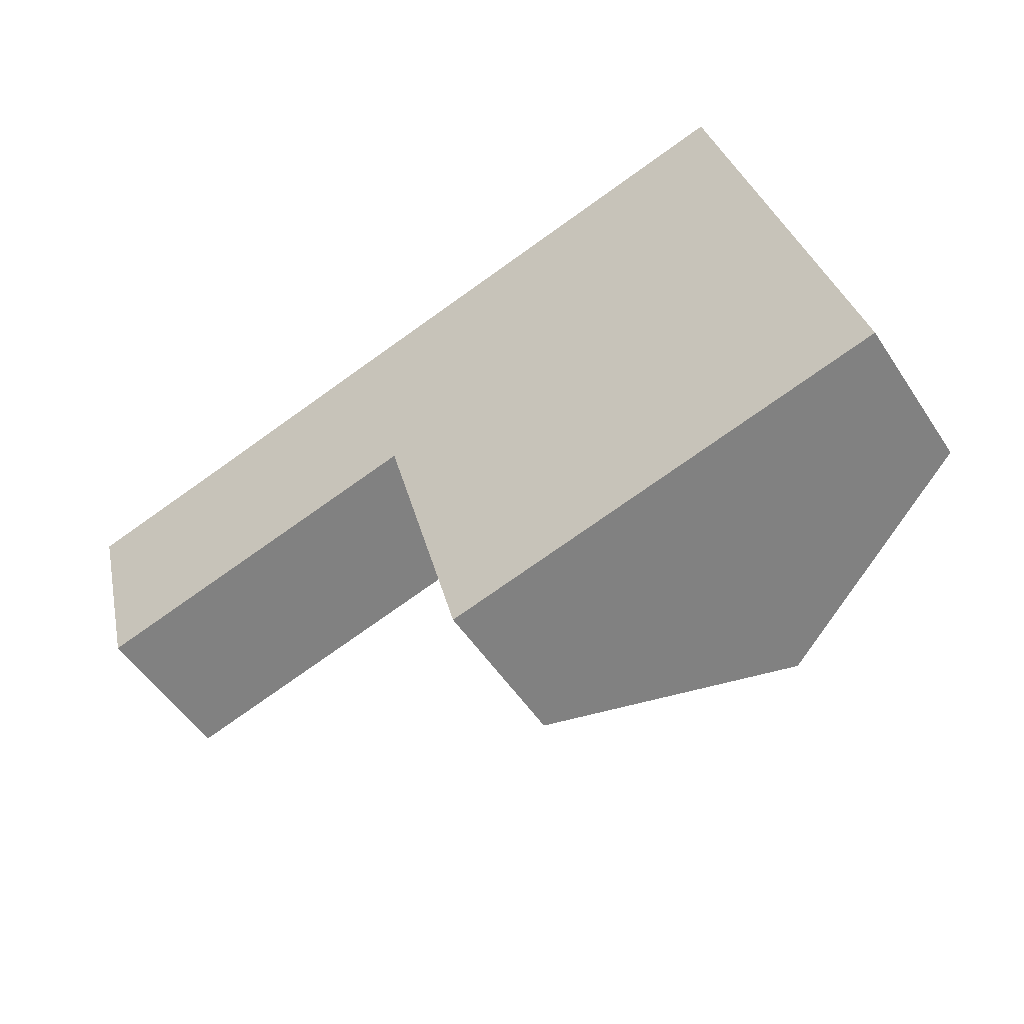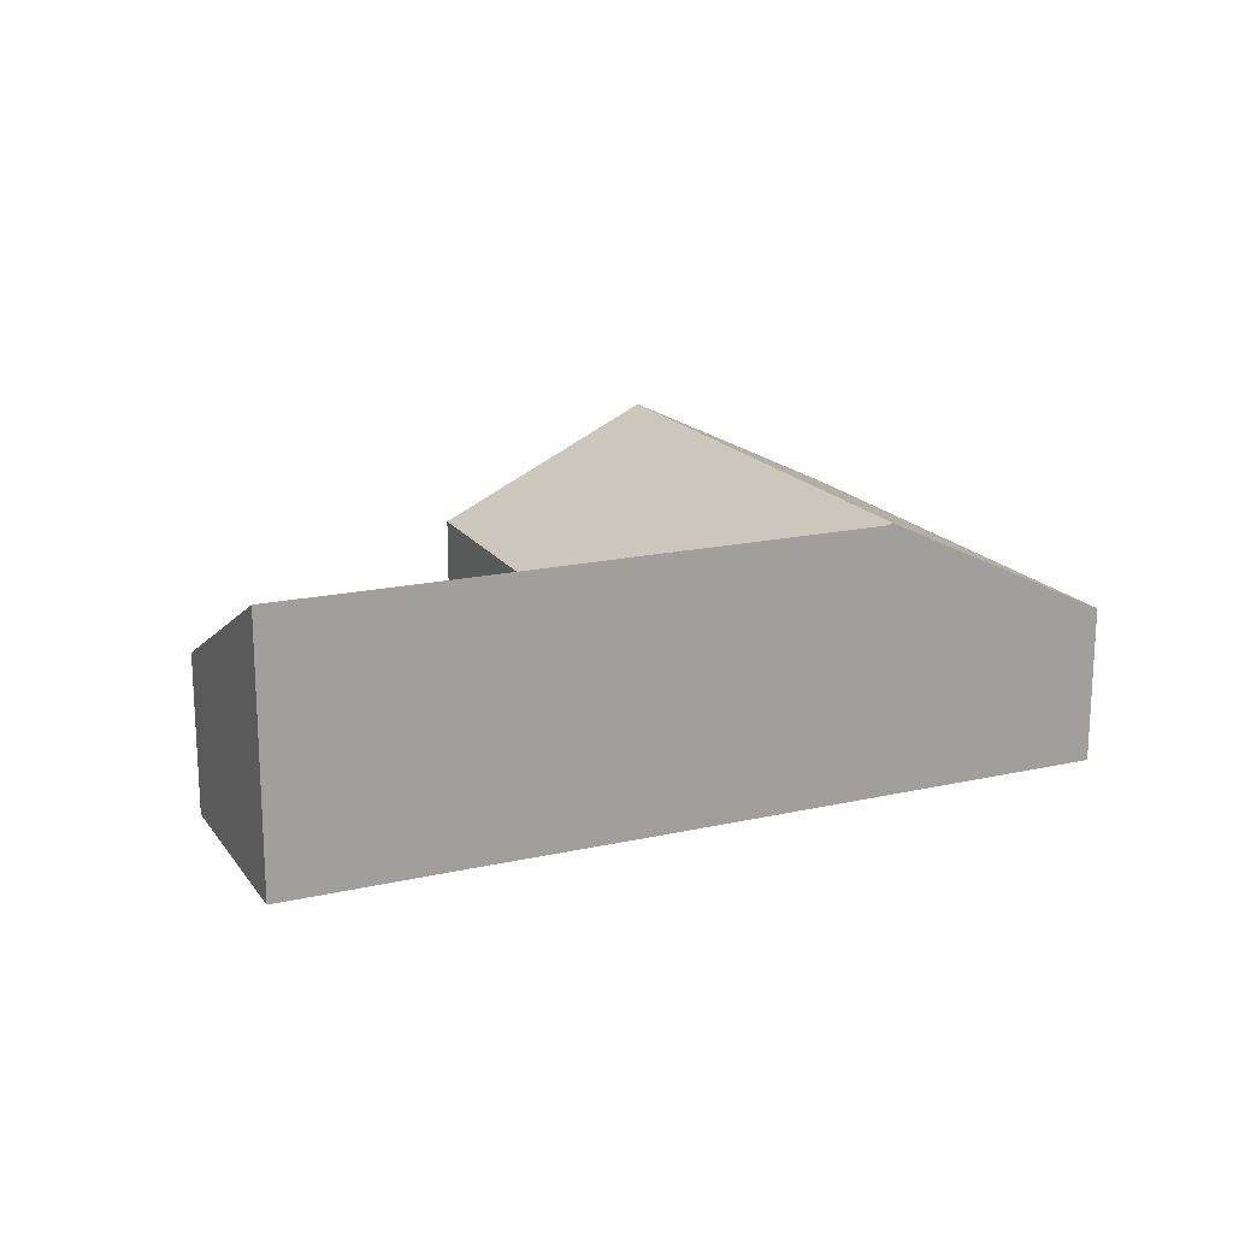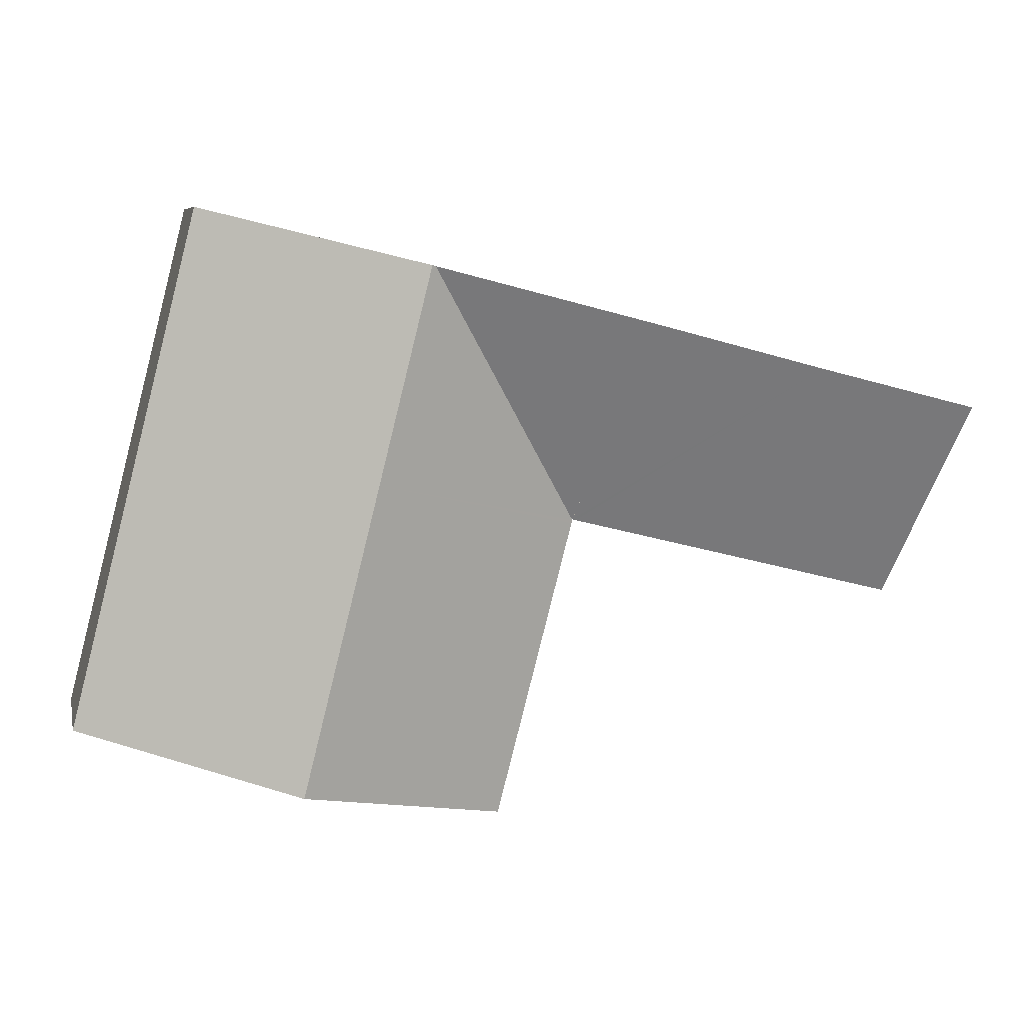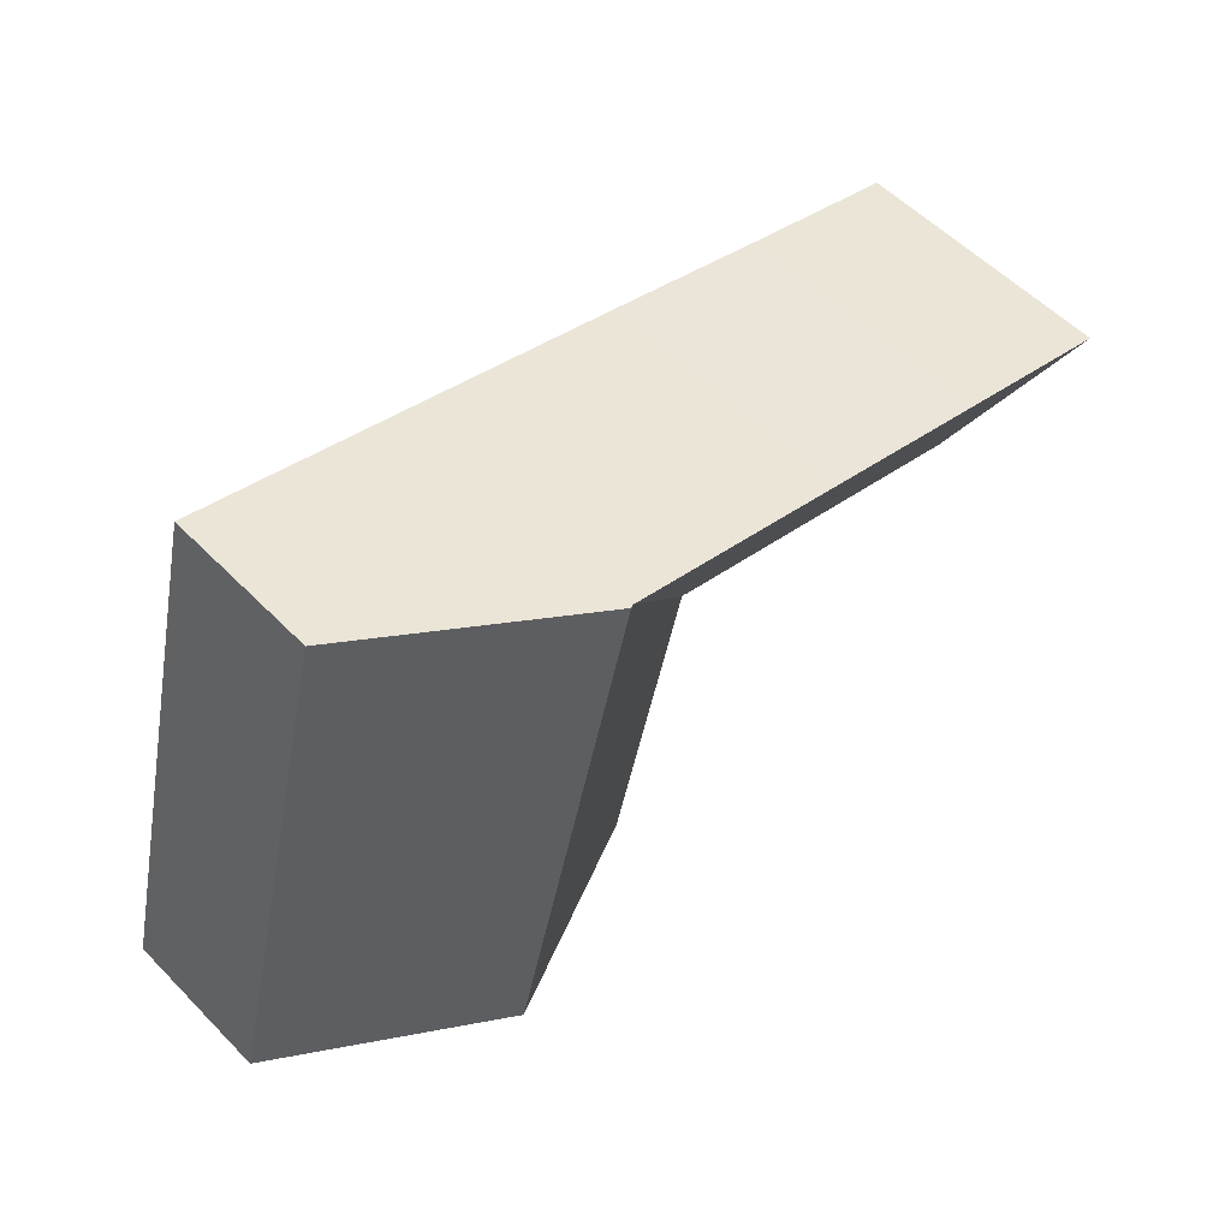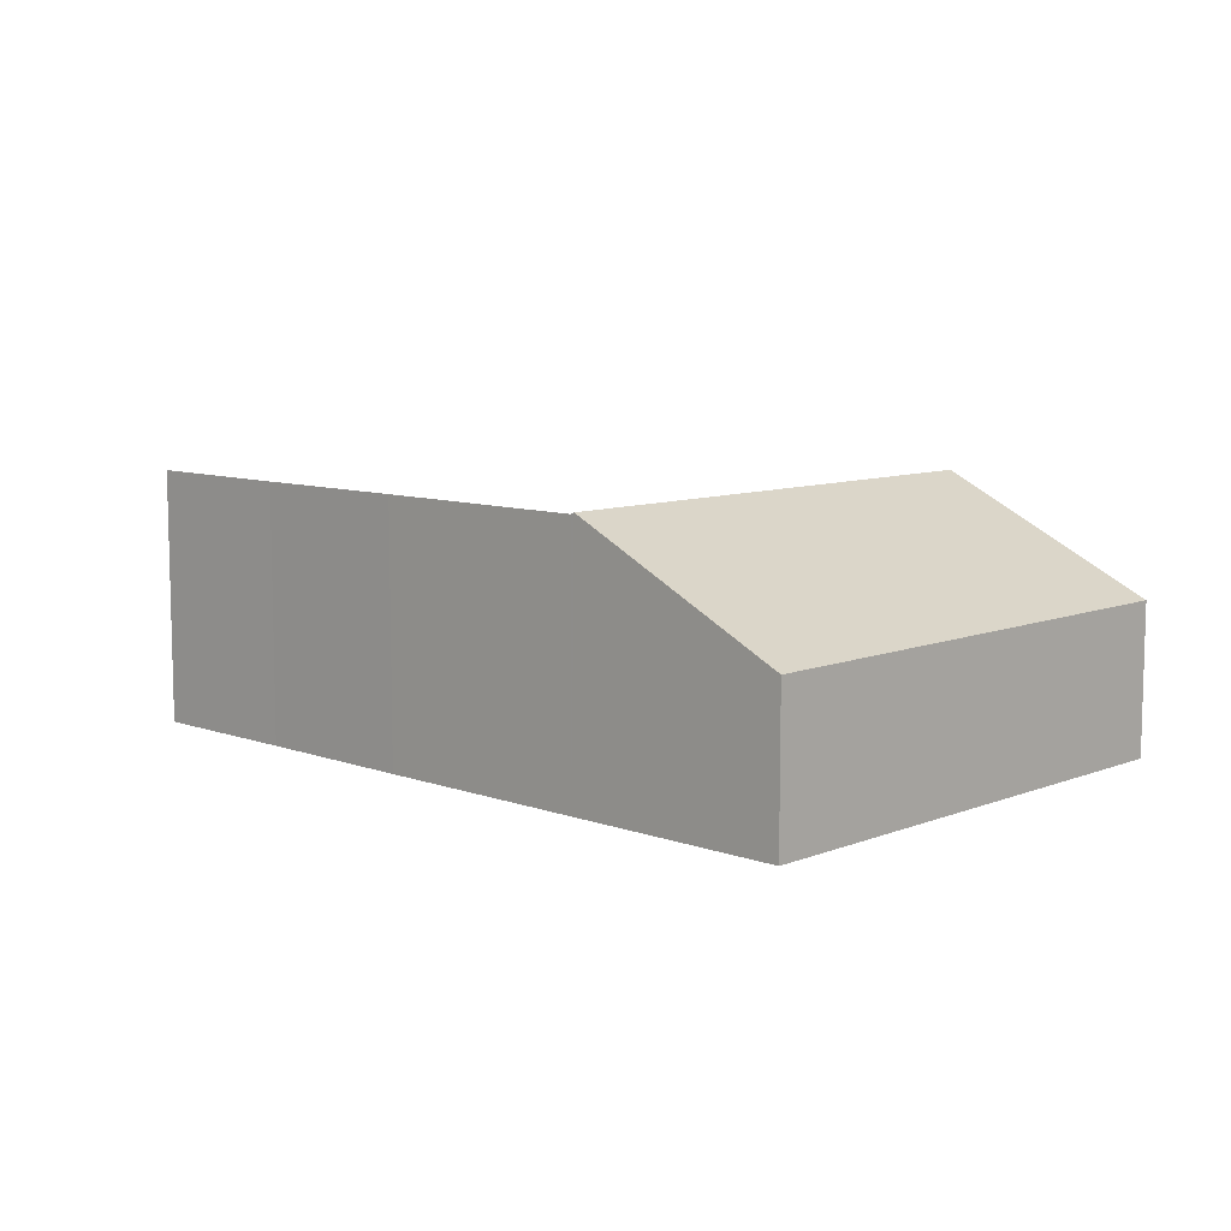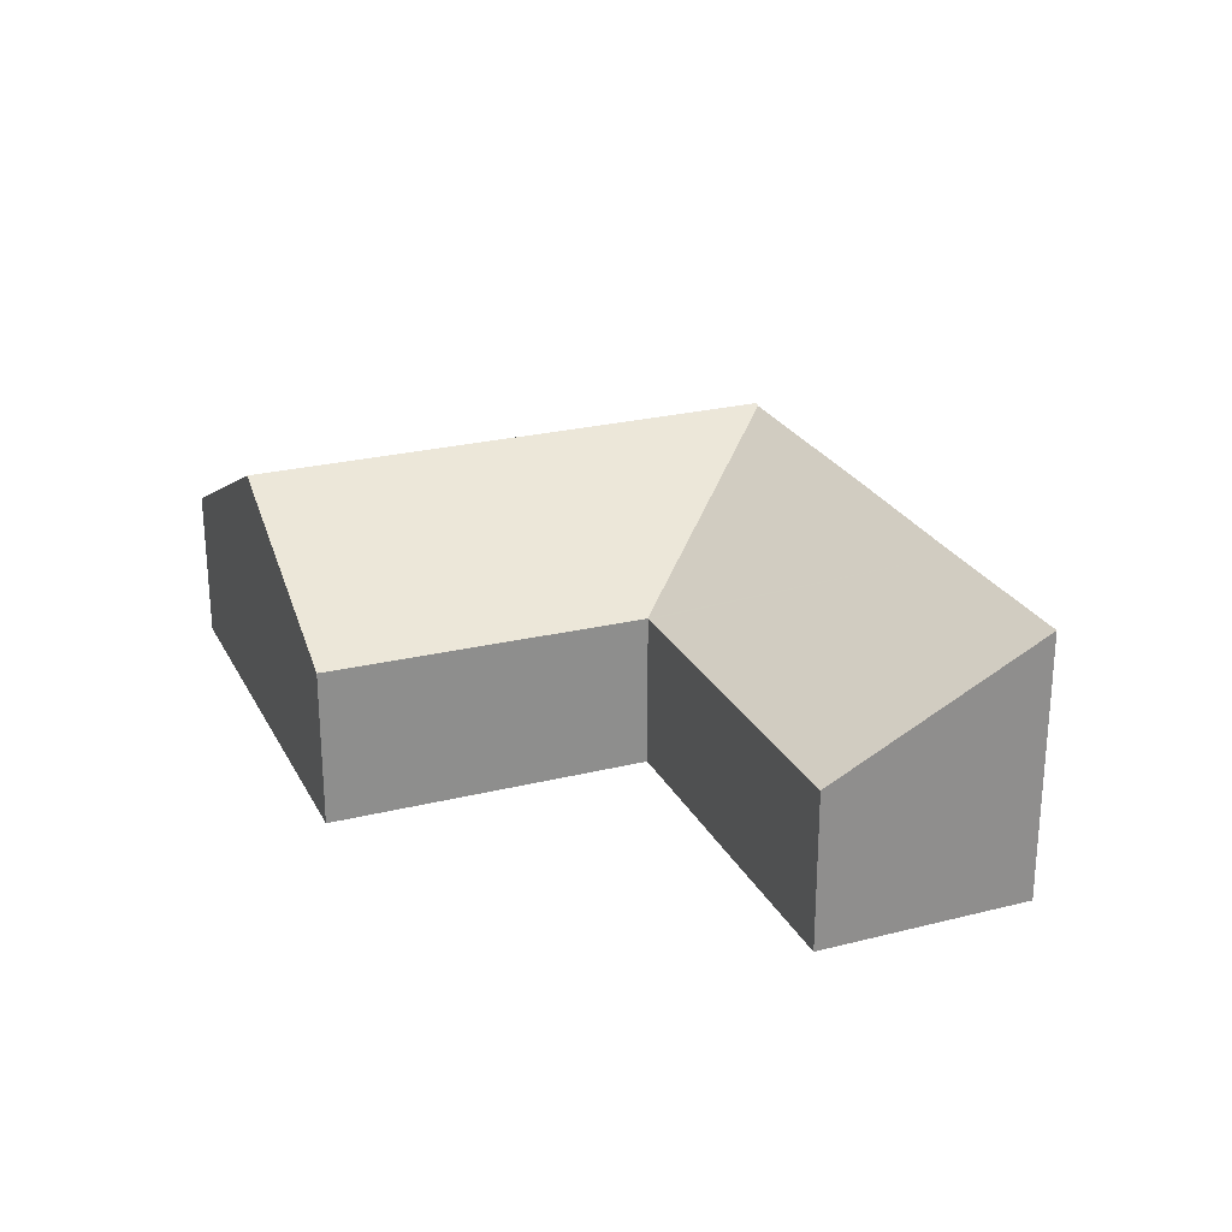
<metadata>
{"format":"obj","ext":"obj","renderer":"f3d","projection":"perspective","resolution":1024,"background":"white","views":[{"elev":-52.4,"azim":32.5,"up":"+Z"},{"elev":17.7,"azim":-38.5,"up":"+Y"},{"elev":7.2,"azim":167.6,"up":"+Z"},{"elev":55.9,"azim":136.6,"up":"+Z"},{"elev":8.9,"azim":29.6,"up":"+Y"},{"elev":25.1,"azim":-126.3,"up":"+Y"}]}
</metadata>
<code>
v  17.01 7.19 -1.816
v  15.45 7.141 4.016
v  15.54 7.19 4.041
v  10.95 4.198 -3.285
v  10.97 4.199 -3.381
v  19.13 7.19 -10.29
v  13.16 4.238 -11.78
v  9.405 7.142 2.453
v  23.05 4.197 -0.251
v  21.59 4.197 5.605
v  25.18 4.197 -8.773
v  0 7.134 4.368e-16
v  10.84 4.206 -3.296
v  1.419 4.245 -5.656
v  4.511 7.129 1.157
v  10.94 4.206 -3.271
v  9.204 7.142 2.401
v  0 0 0
v  4.511 -7.085e-17 1.157
v  9.204 -1.47e-16 2.401
v  9.405 -1.502e-16 2.453
v  15.45 -2.459e-16 4.016
v  15.54 -2.474e-16 4.041
v  21.59 -3.432e-16 5.605
v  23.05 1.537e-17 -0.251
v  25.18 5.372e-16 -8.773
v  19.13 6.298e-16 -10.29
v  13.16 7.211e-16 -11.78
v  10.94 2.003e-16 -3.271
v  1.419 3.463e-16 -5.656
v  10.84 2.018e-16 -3.296
v  10.97 2.07e-16 -3.381
v  10.95 2.011e-16 -3.285
g defaultobject
f 1 2 3
f 2 1 4
f 4 1 5
f 5 1 6
f 5 6 7
f 8 2 4
f 9 3 10
f 3 9 1
f 1 9 11
f 1 11 6
f 12 13 14
f 13 12 15
f 13 15 16
f 16 15 8
f 8 15 17
f 18 15 12
f 15 18 19
f 15 19 17
f 17 19 20
f 17 20 8
f 8 20 2
f 2 20 21
f 2 21 22
f 2 22 3
f 3 22 10
f 10 22 23
f 10 23 24
f 24 9 10
f 9 24 25
f 9 25 11
f 11 25 26
f 26 6 11
f 6 26 27
f 6 27 7
f 7 27 28
f 29 13 16
f 13 29 14
f 14 29 30
f 30 29 31
f 28 5 7
f 5 28 32
f 5 32 4
f 4 32 33
f 4 29 16
f 29 4 33
f 14 18 12
f 18 14 30
f 25 27 26
f 27 25 24
f 27 24 28
f 28 24 23
f 28 23 32
f 32 23 22
f 32 22 33
f 33 22 21
f 33 21 29
f 29 21 31
f 31 21 30
f 30 21 20
f 30 20 19
f 30 19 18

</code>
